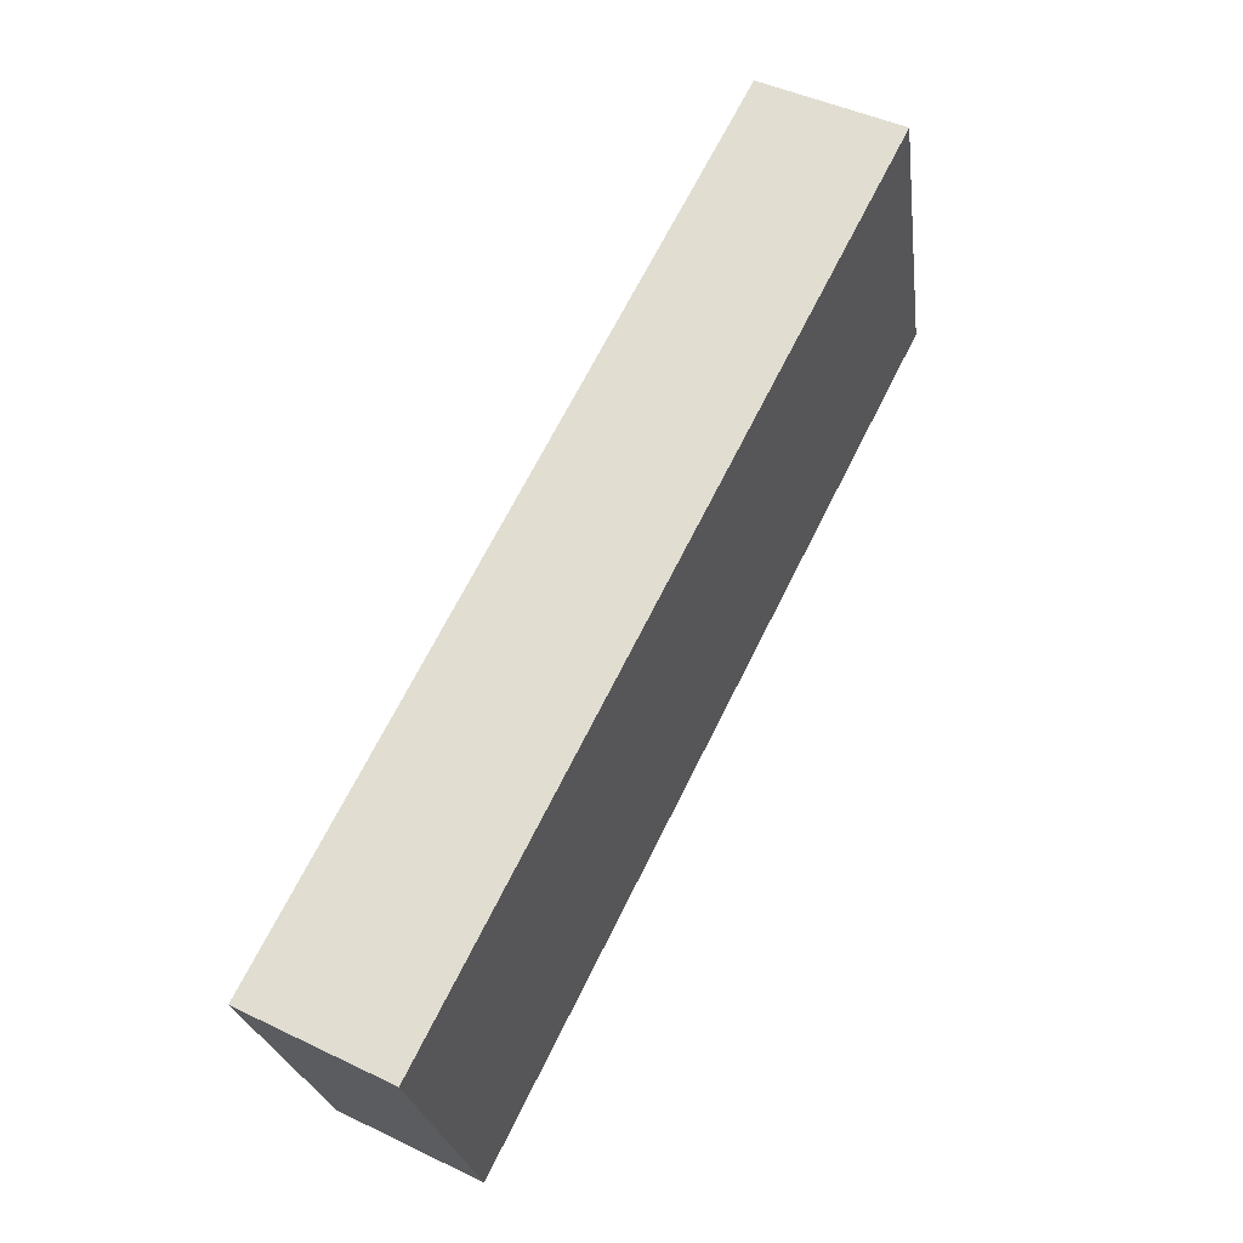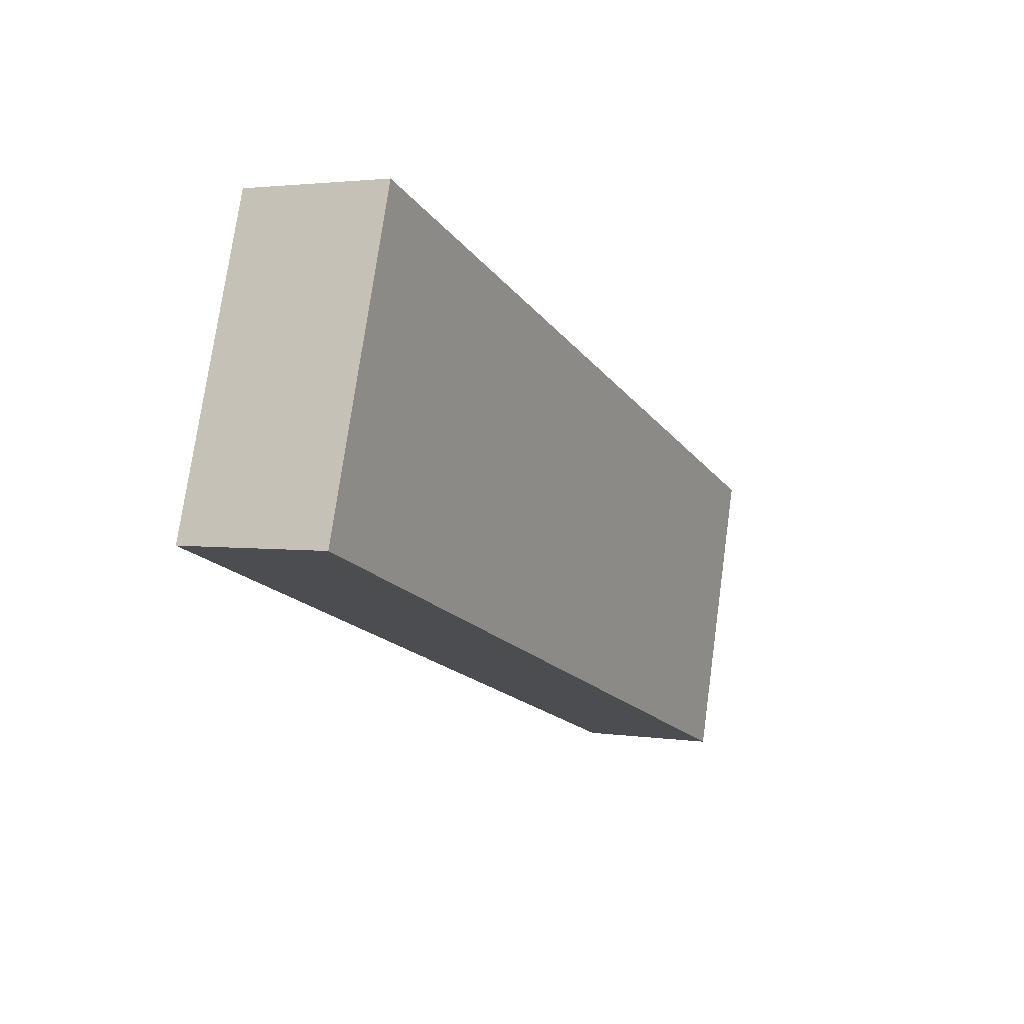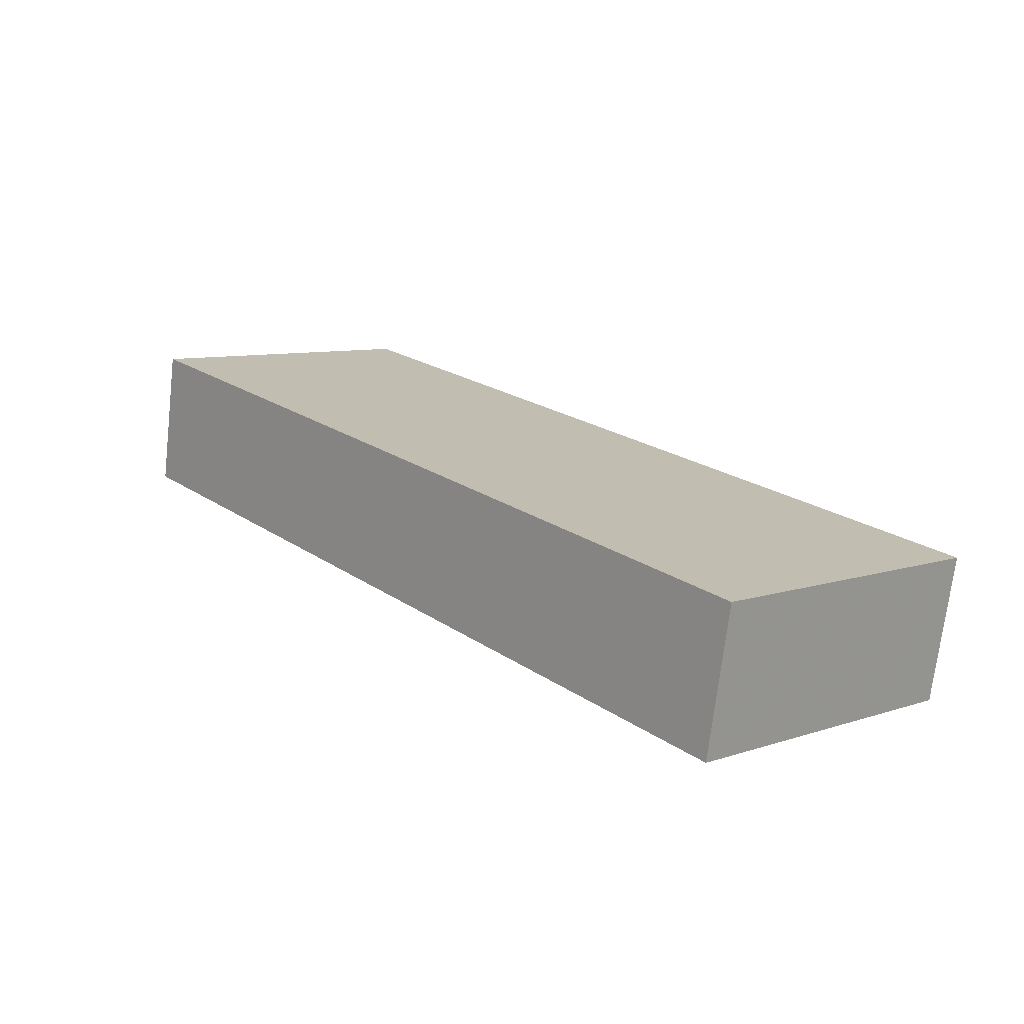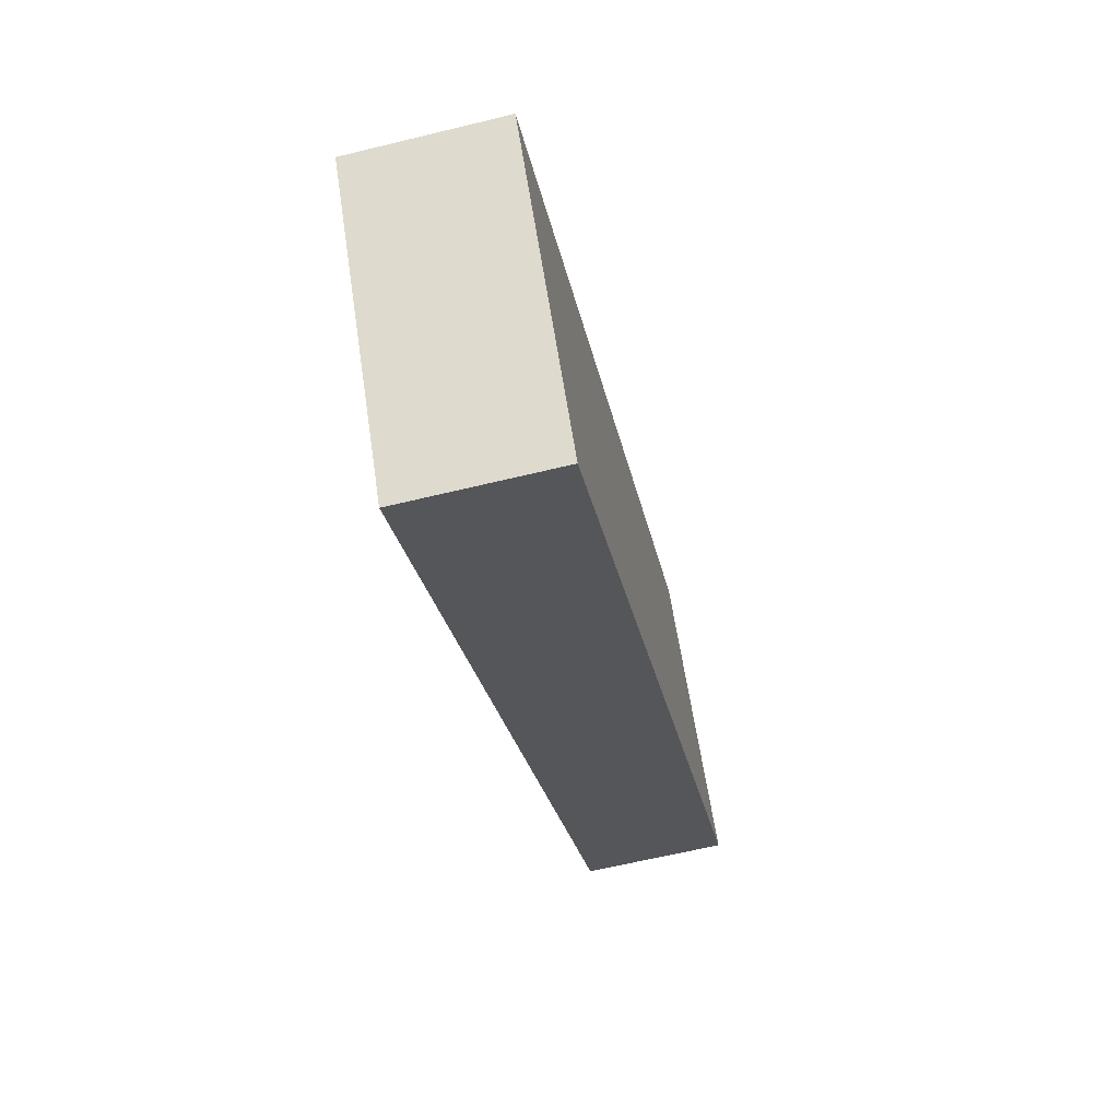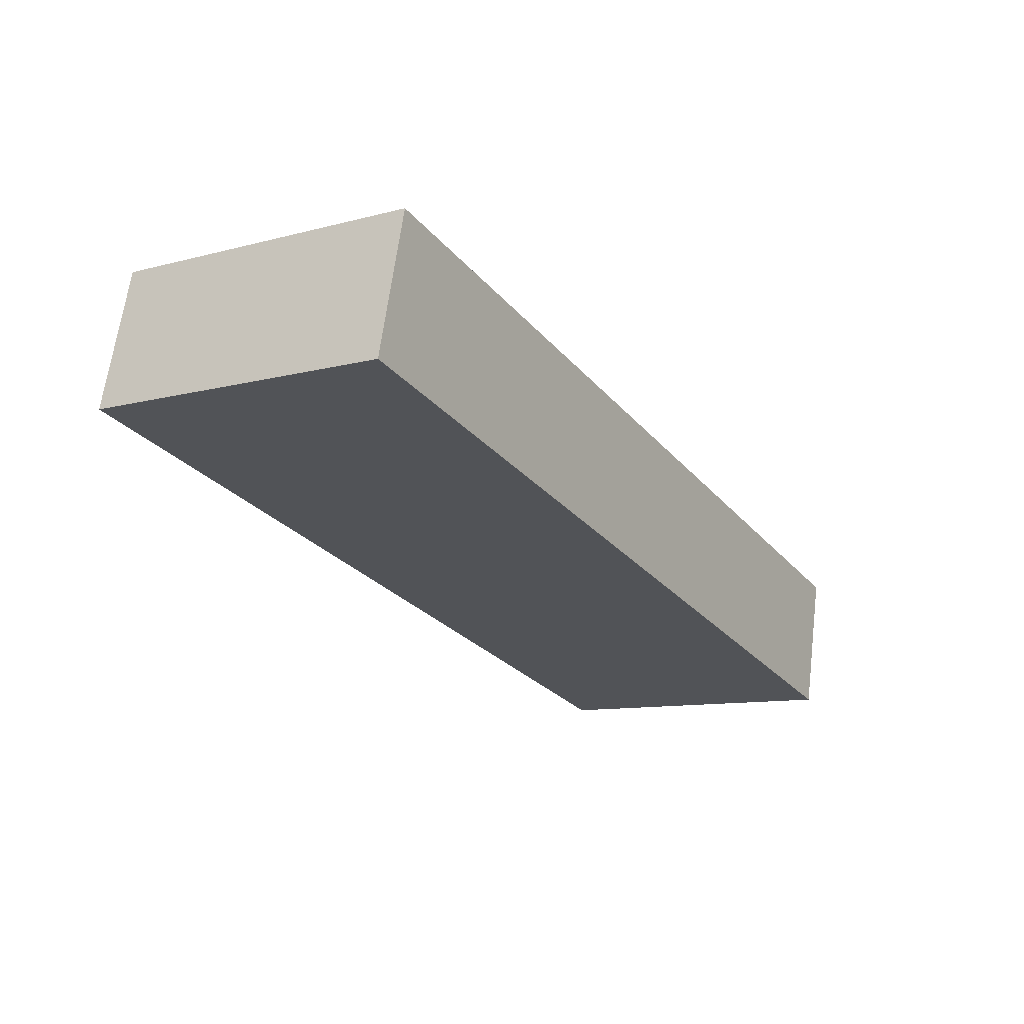
<metadata>
{"format":"obj","ext":"obj","renderer":"f3d","projection":"perspective","resolution":1024,"background":"white","views":[{"elev":67.7,"azim":-63.6,"up":"+Y"},{"elev":-17.5,"azim":114.5,"up":"+Y"},{"elev":21.9,"azim":49.6,"up":"+Z"},{"elev":-25.6,"azim":-79.6,"up":"+Y"},{"elev":-27.2,"azim":121.3,"up":"+Z"}]}
</metadata>
<code>
o Cube.001_Cube.002
v -15.02 -5.667 3.729
v -15.02 6.523 1.864
v -15.02 -6.523 -1.864
v -15.02 5.667 -3.729
v 2.762 -5.667 3.729
v 2.762 6.523 1.864
v 2.762 -6.523 -1.864
v 2.762 5.667 -3.729
v 2.311 -5.667 3.729
v 2.311 6.523 1.864
v 2.311 -6.523 -1.864
v 2.311 5.667 -3.729
v 20.09 -5.667 3.729
v 20.09 6.523 1.864
v 20.09 -6.523 -1.864
v 20.09 5.667 -3.729
f 2 3 1
f 4 7 3
f 8 5 7
f 6 1 5
f 7 1 3
f 4 6 8
f 10 11 9
f 12 15 11
f 16 13 15
f 14 9 13
f 15 9 11
f 12 14 16
f 2 4 3
f 4 8 7
f 8 6 5
f 6 2 1
f 7 5 1
f 4 2 6
f 10 12 11
f 12 16 15
f 16 14 13
f 14 10 9
f 15 13 9
f 12 10 14

</code>
